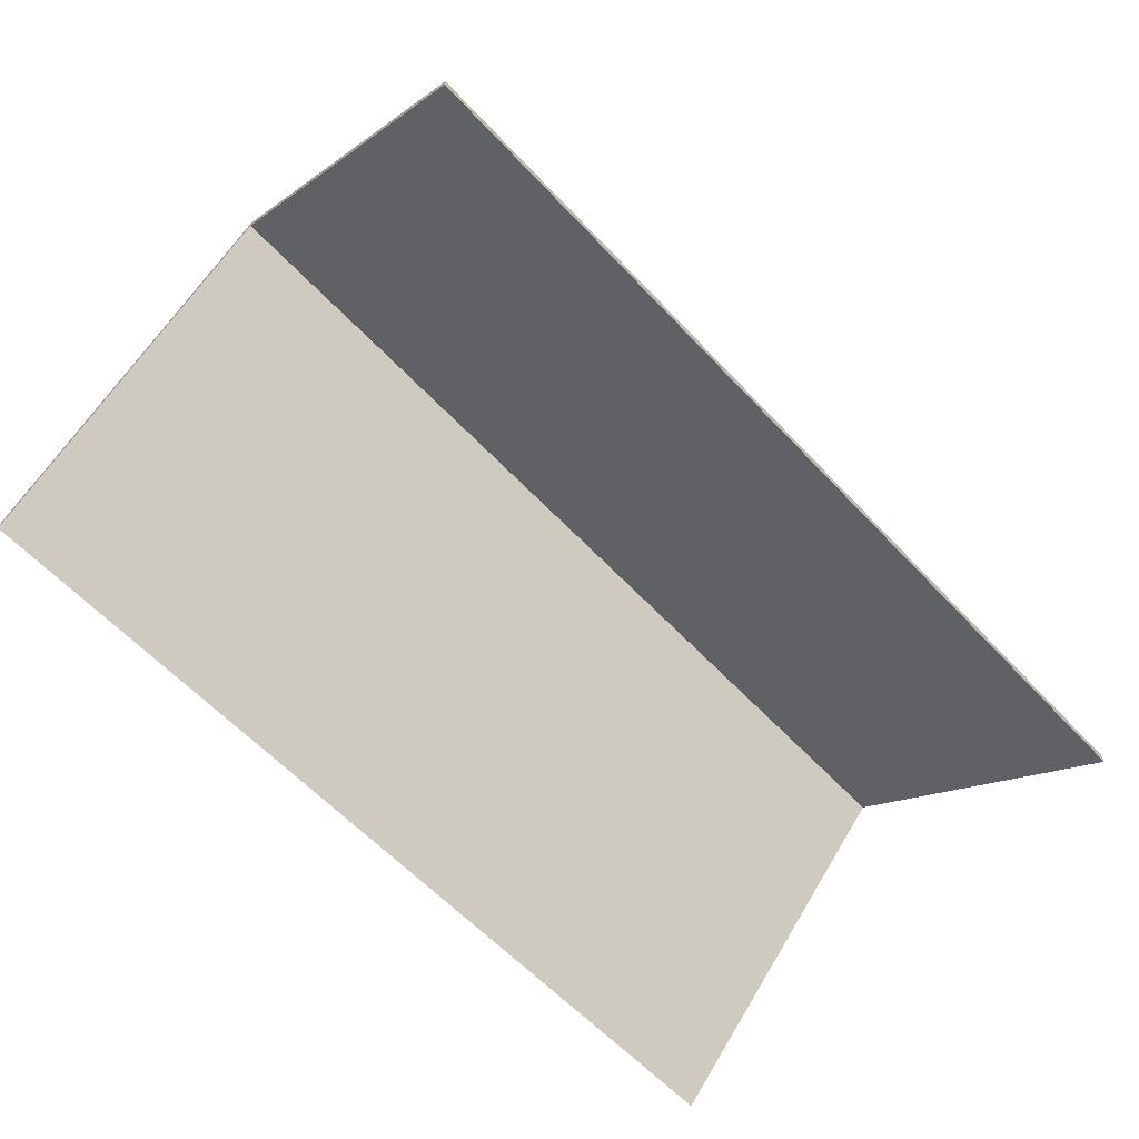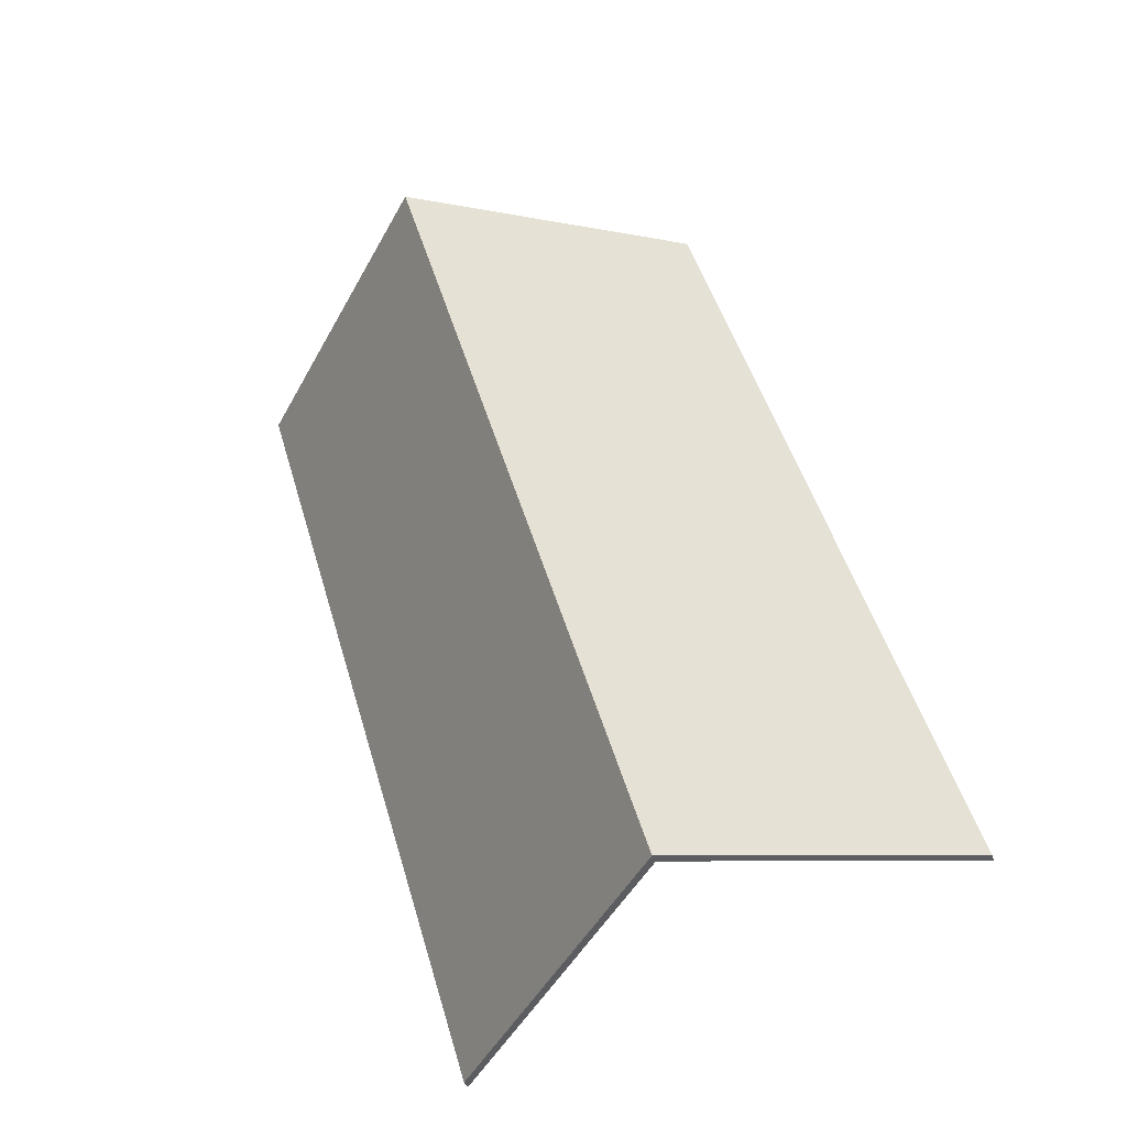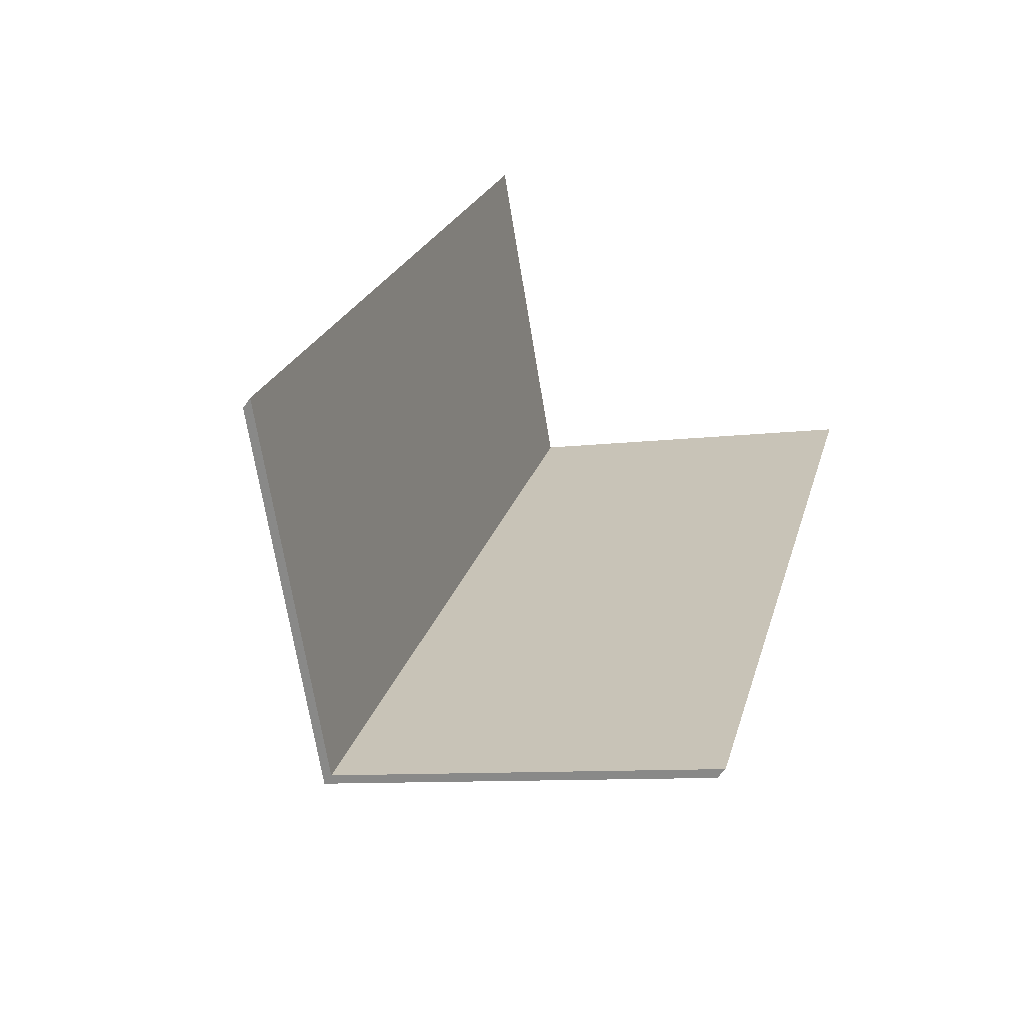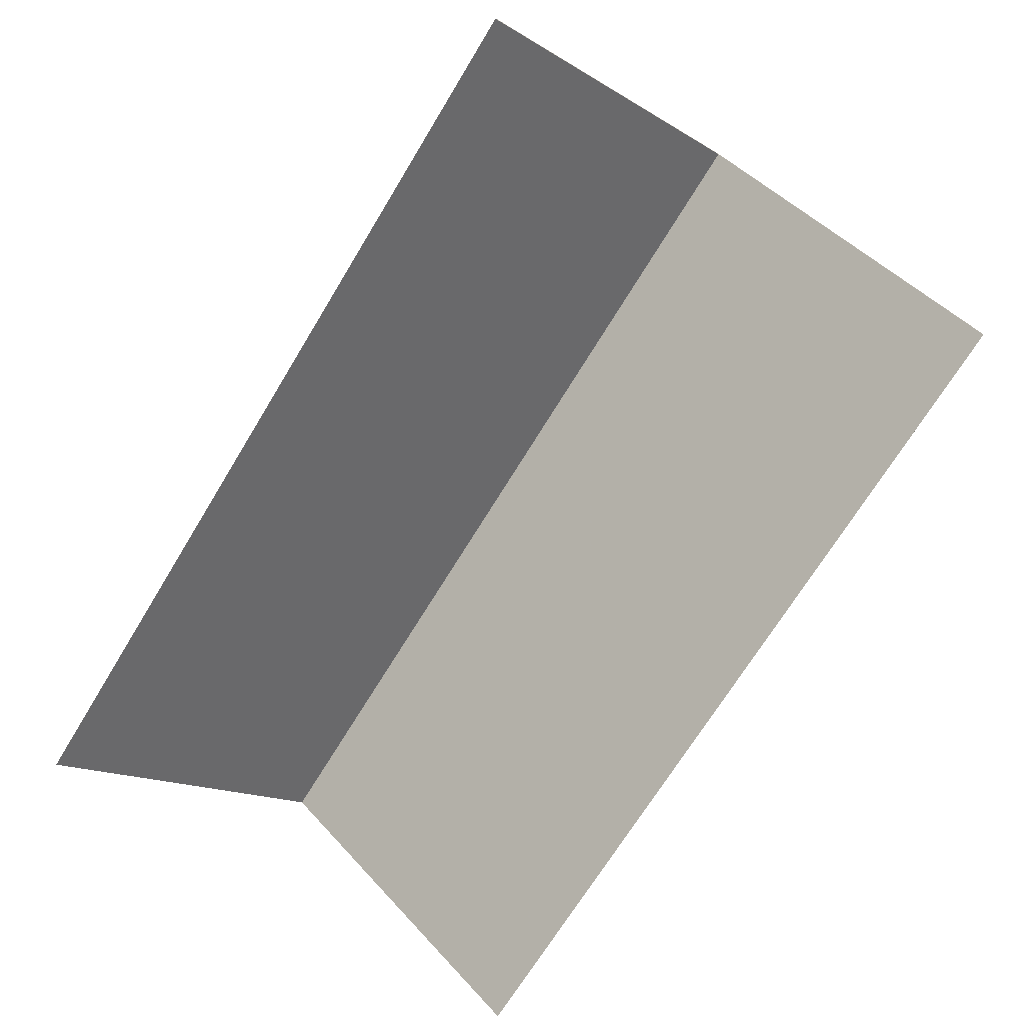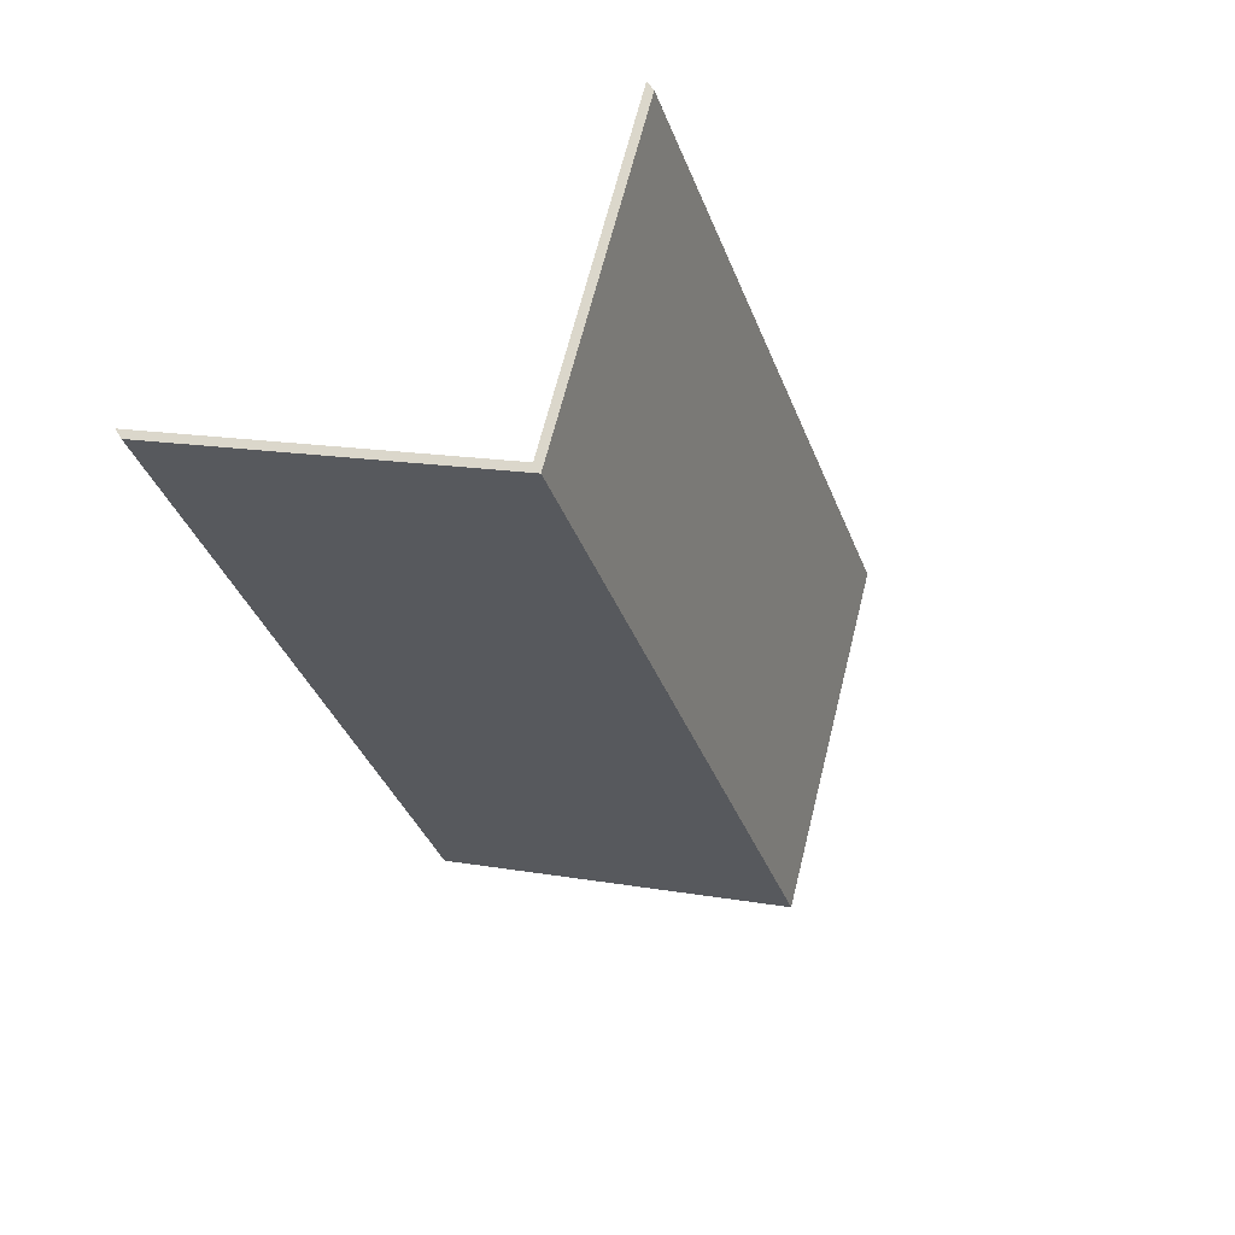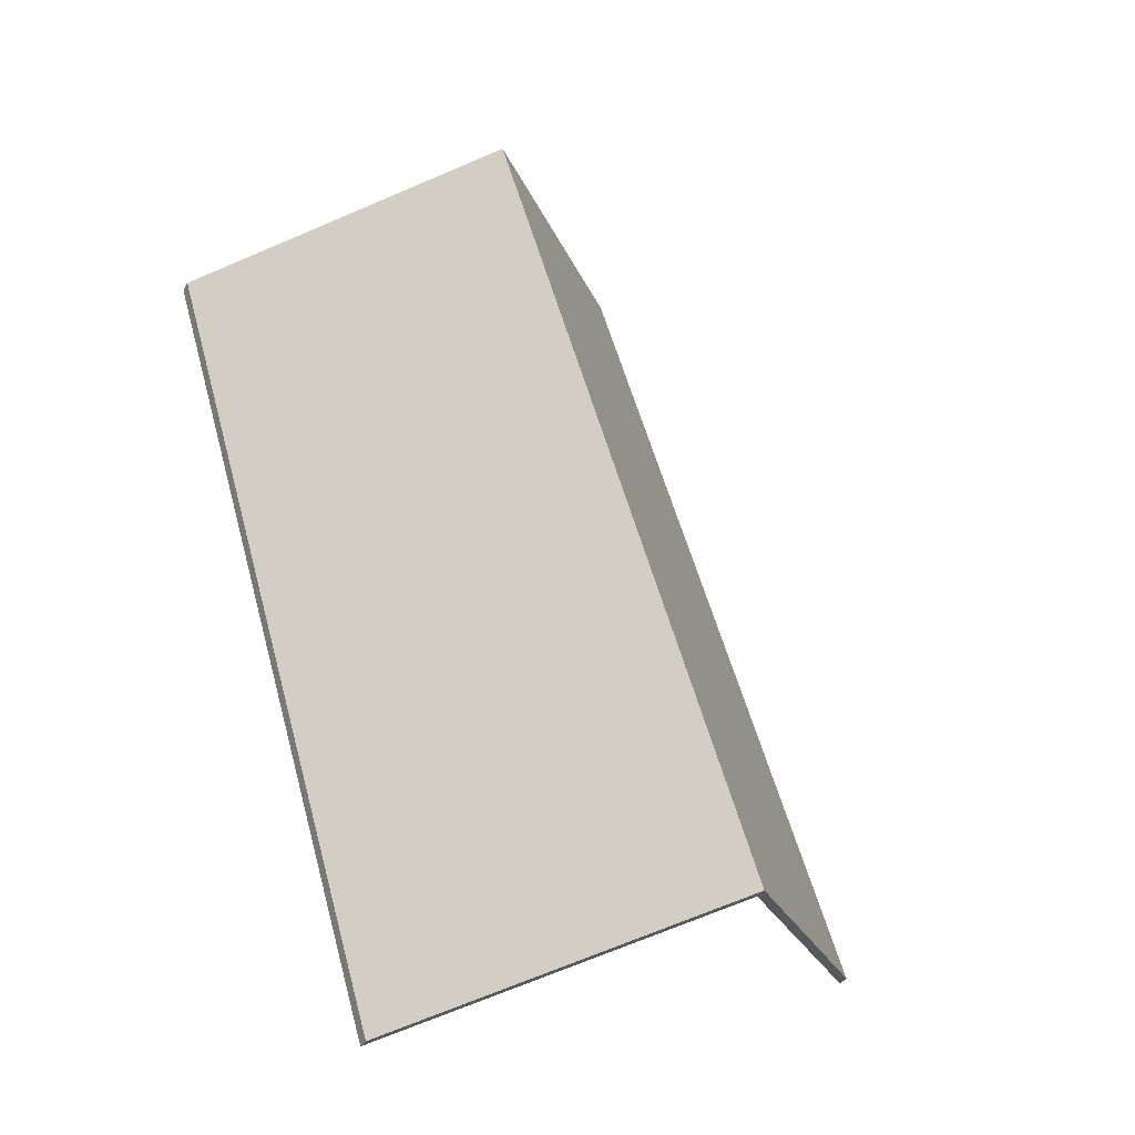
<metadata>
{"format":"obj","ext":"obj","renderer":"f3d","projection":"perspective","resolution":1024,"background":"white","views":[{"elev":-67.2,"azim":-117.4,"up":"+Y"},{"elev":-31.1,"azim":-163.4,"up":"+Z"},{"elev":-56.1,"azim":-34.1,"up":"+Z"},{"elev":-76.6,"azim":165.7,"up":"+Y"},{"elev":52.1,"azim":150.6,"up":"+Z"},{"elev":-34.7,"azim":153.6,"up":"+Z"}]}
</metadata>
<code>
v 2.267 -0.04244 -0.326
v 2.321 -0.09916 -0.3436
v 2.321 -0.1018 -0.3436
v 2.267 -0.04507 -0.326
v 2.321 -0.09916 -0.3436
v 2.371 -0.09916 -0.176
v 2.371 -0.1018 -0.176
v 2.321 -0.1018 -0.3436
v 2.32 -0.04598 -0.1601
v 2.267 -0.04244 -0.326
v 2.267 -0.04507 -0.326
v 2.32 -0.04861 -0.1601
v 2.371 -0.09916 -0.176
v 2.32 -0.04598 -0.1601
v 2.32 -0.04861 -0.1601
v 2.371 -0.1018 -0.176
v 2.267 -0.04244 -0.326
v 2.32 -0.04598 -0.1601
v 2.371 -0.09916 -0.176
v 2.321 -0.09916 -0.3436
v 2.371 -0.1018 -0.176
v 2.32 -0.04861 -0.1601
v 2.267 -0.04507 -0.326
v 2.321 -0.1018 -0.3436
v 2.32 -0.04598 -0.1601
v 2.27 -0.09916 -0.1442
v 2.27 -0.1018 -0.1442
v 2.32 -0.04861 -0.1601
v 2.267 -0.04244 -0.326
v 2.32 -0.04598 -0.1601
v 2.32 -0.04861 -0.1601
v 2.267 -0.04507 -0.326
v 2.27 -0.09916 -0.1442
v 2.213 -0.09916 -0.3084
v 2.213 -0.1018 -0.3084
v 2.27 -0.1018 -0.1442
v 2.213 -0.09916 -0.3084
v 2.267 -0.04244 -0.326
v 2.267 -0.04507 -0.326
v 2.213 -0.1018 -0.3084
v 2.32 -0.04598 -0.1601
v 2.267 -0.04244 -0.326
v 2.213 -0.09916 -0.3084
v 2.27 -0.09916 -0.1442
v 2.213 -0.1018 -0.3084
v 2.267 -0.04507 -0.326
v 2.32 -0.04861 -0.1601
v 2.27 -0.1018 -0.1442
f 1 2 3
f 1 3 4
f 5 6 7
f 5 7 8
f 9 10 11
f 9 11 12
f 13 14 15
f 13 15 16
f 17 18 19
f 17 19 20
f 21 22 23
f 21 23 24
f 25 26 27
f 25 27 28
f 29 30 31
f 29 31 32
f 33 34 35
f 33 35 36
f 37 38 39
f 37 39 40
f 41 42 43
f 41 43 44
f 45 46 47
f 45 47 48

</code>
